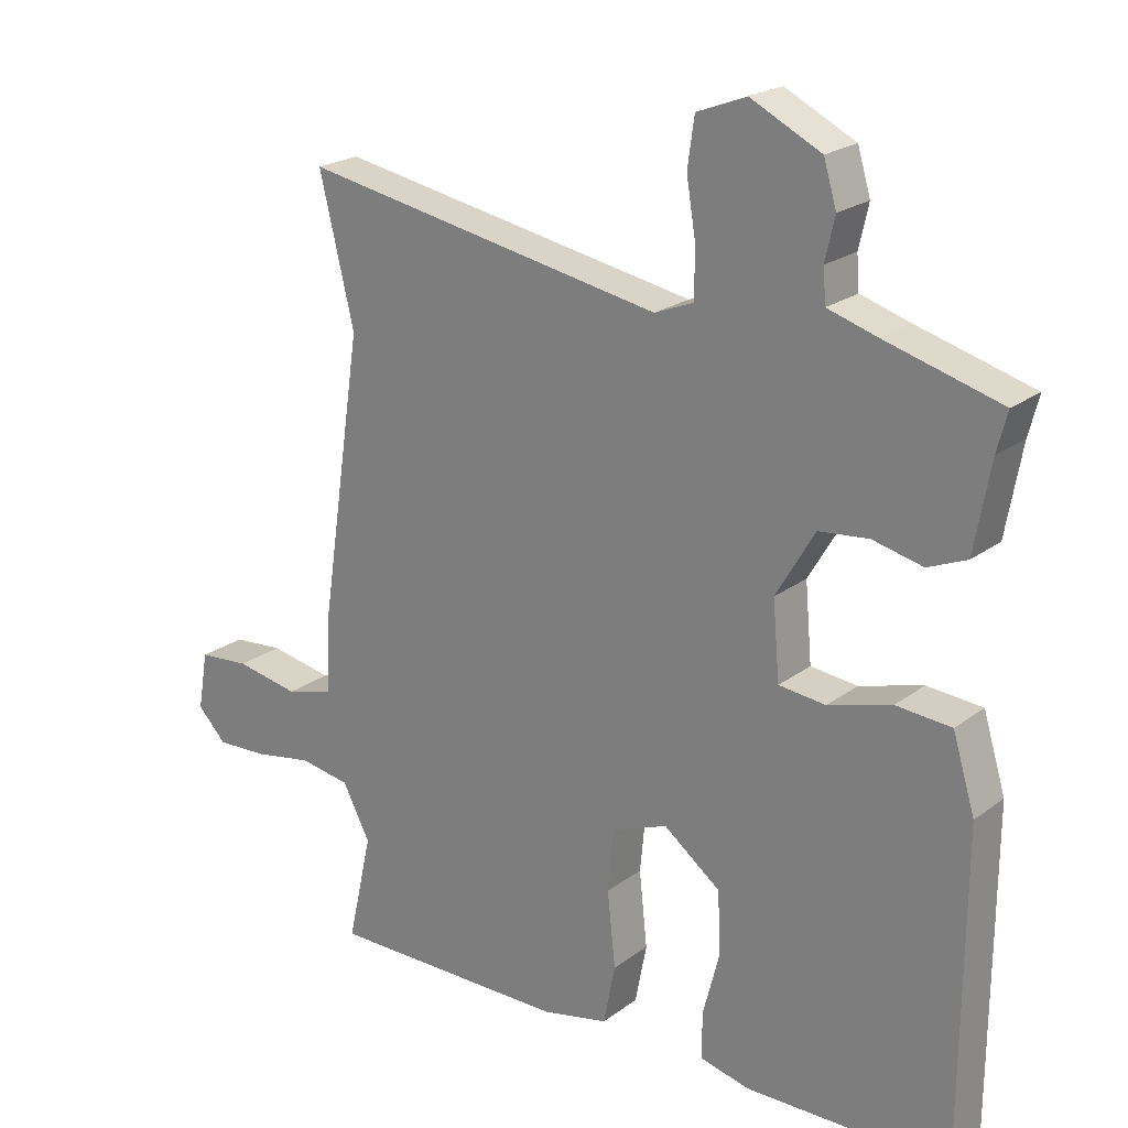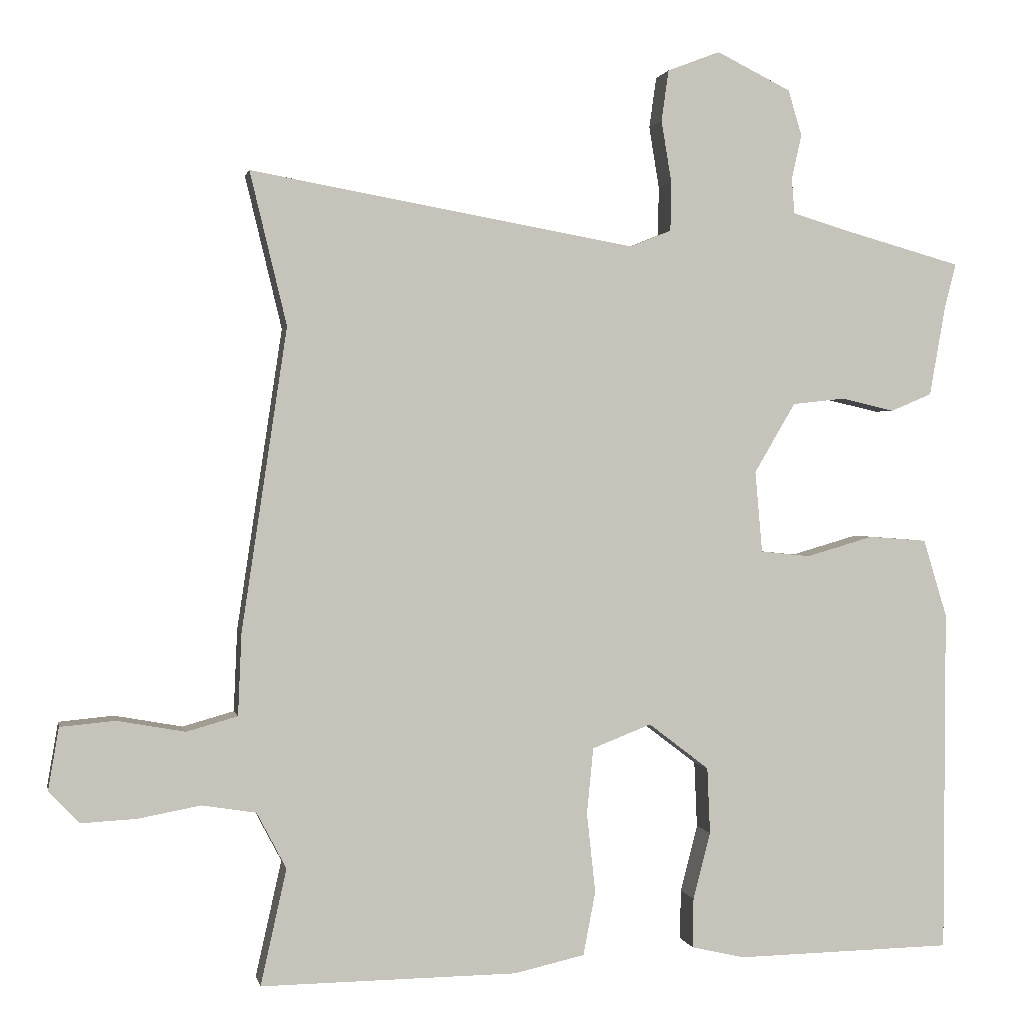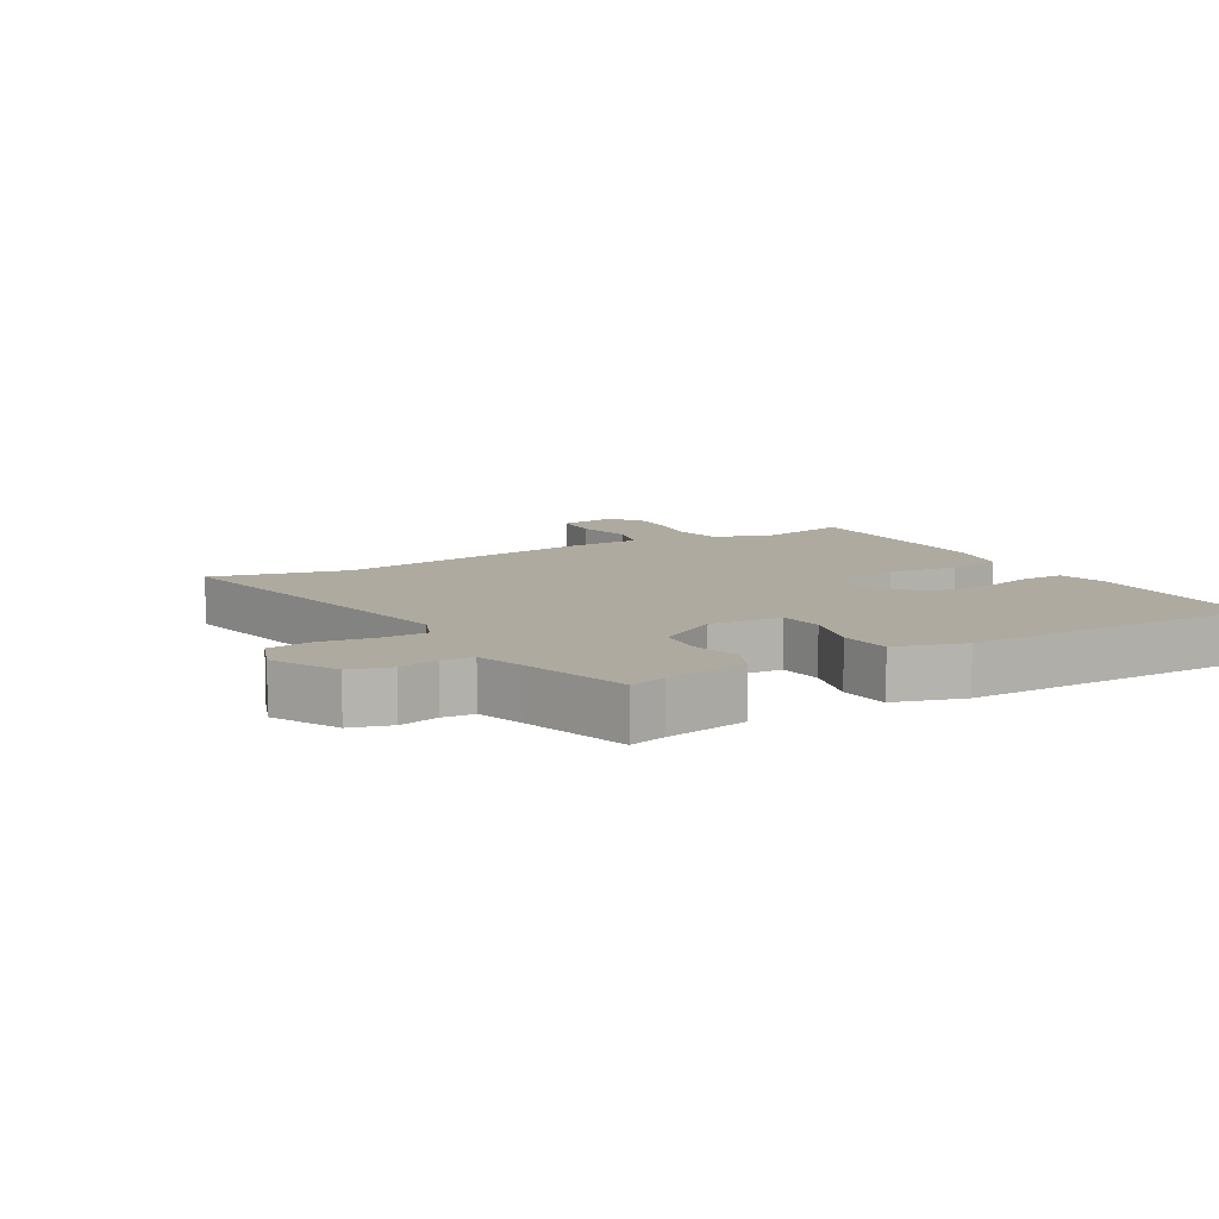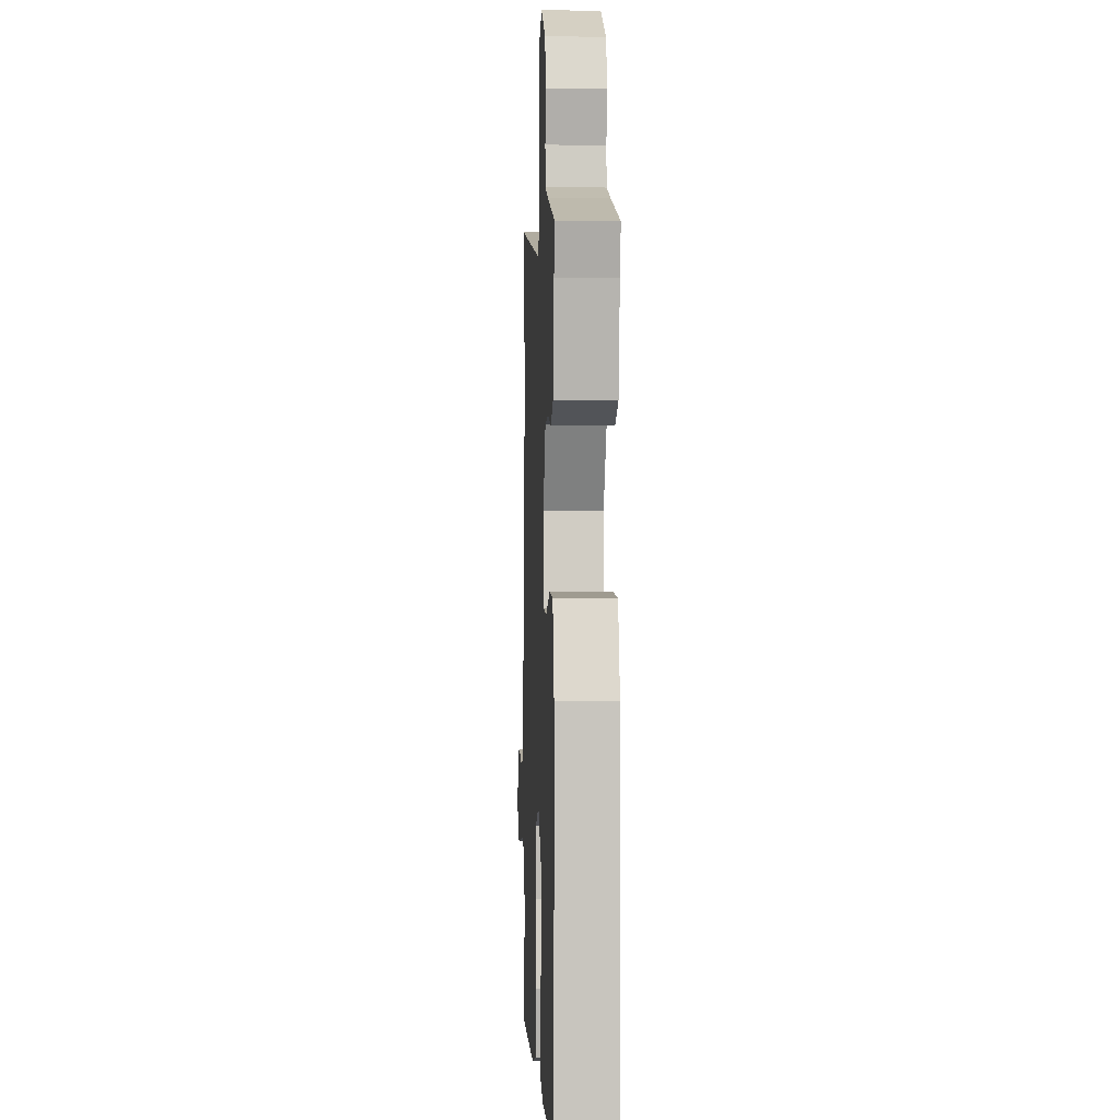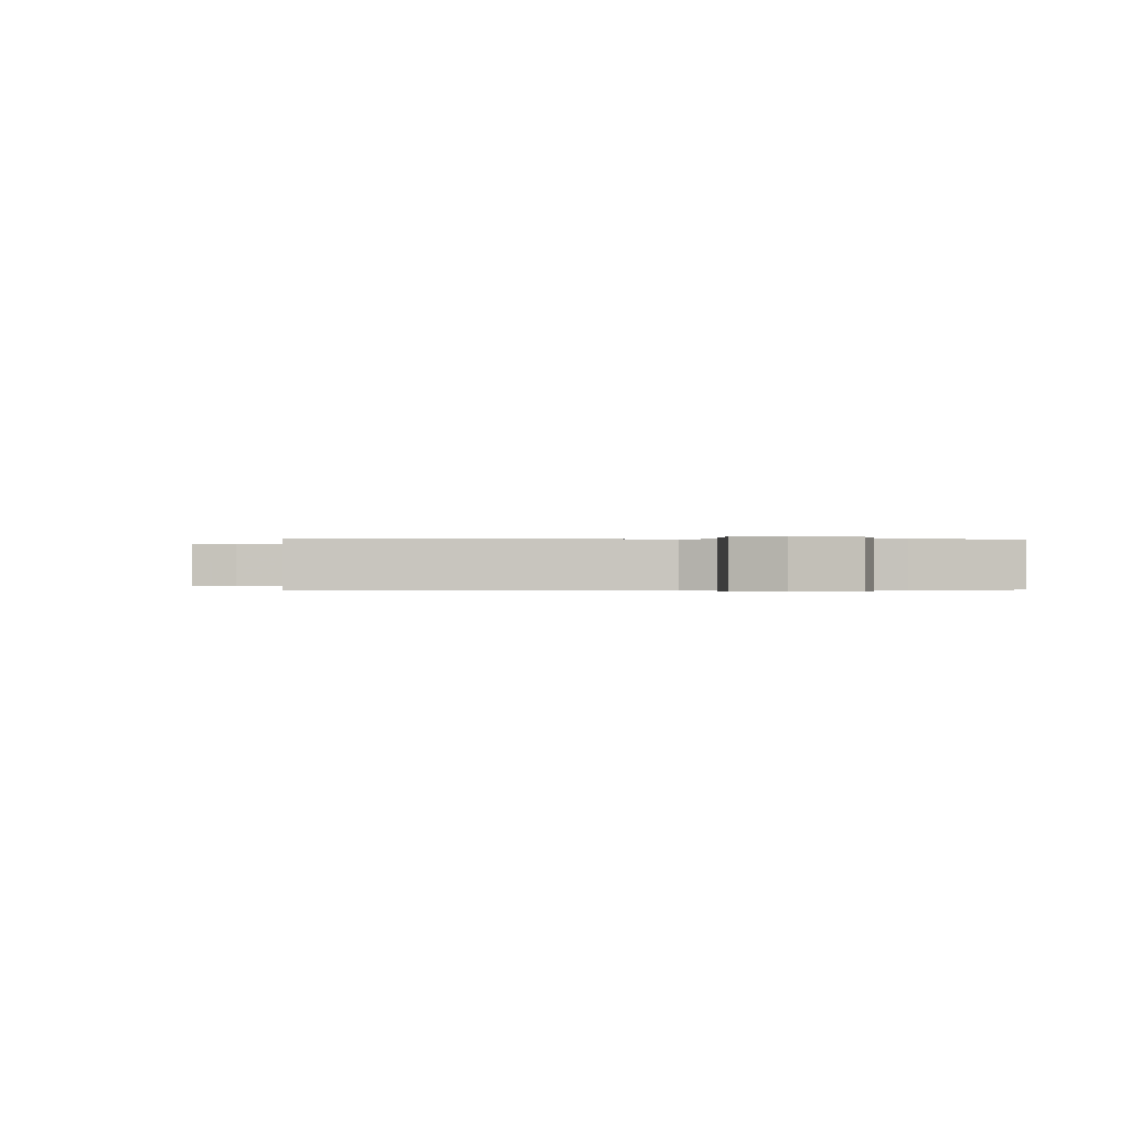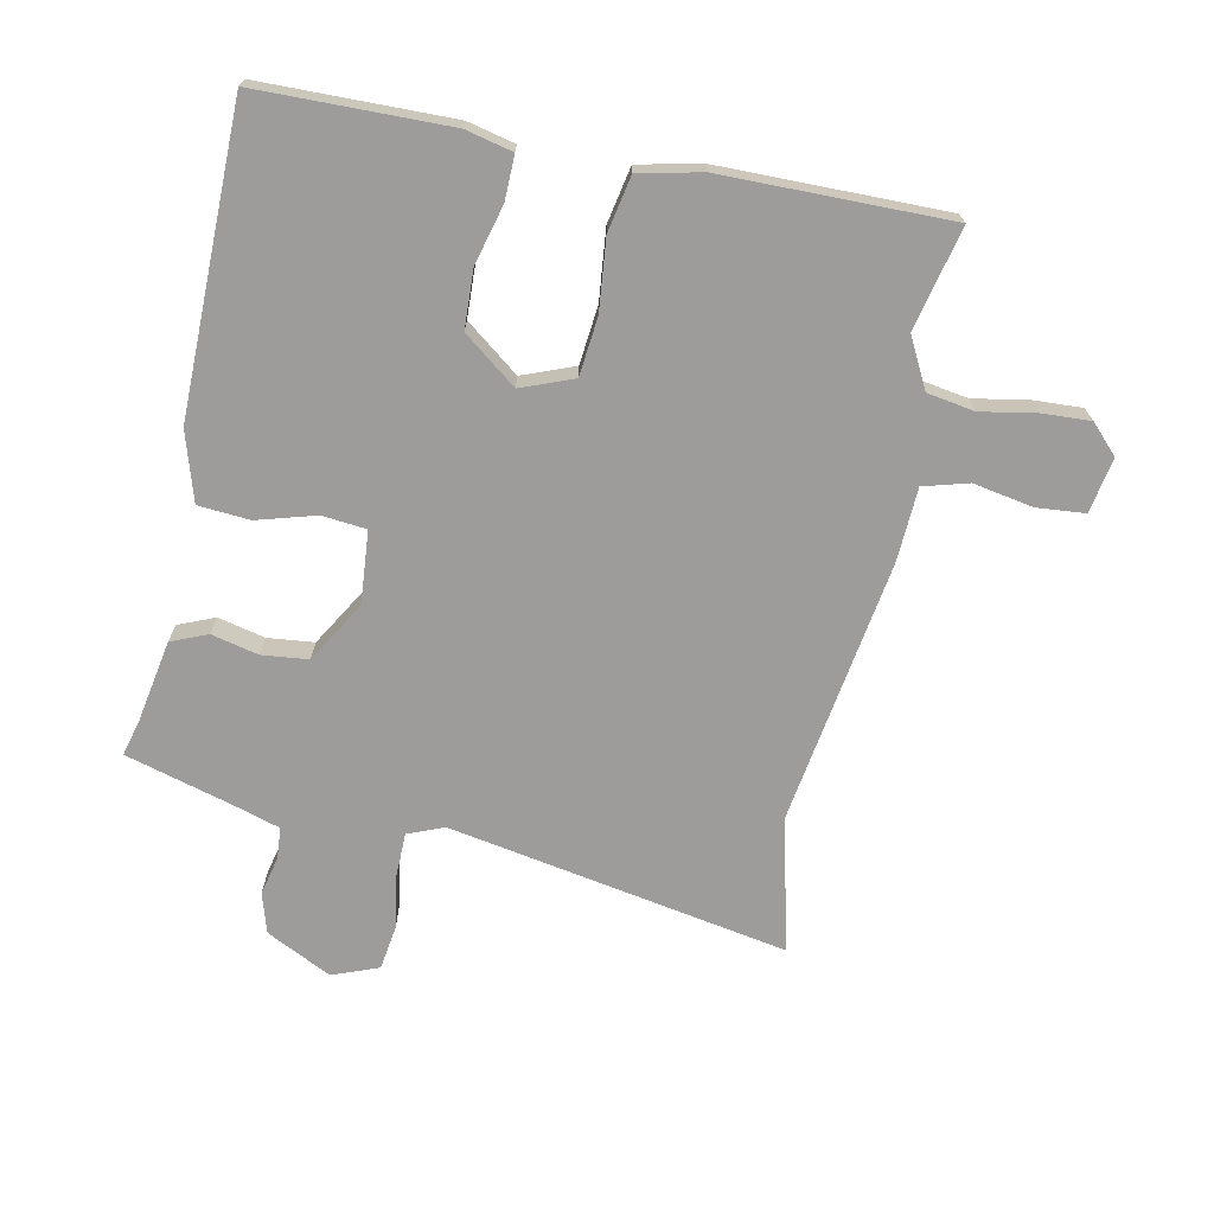
<metadata>
{"format":"obj","ext":"obj","renderer":"f3d","projection":"perspective","resolution":1024,"background":"white","views":[{"elev":22.0,"azim":38.2,"up":"+Z"},{"elev":1.1,"azim":-11.1,"up":"+Z"},{"elev":9.4,"azim":59.4,"up":"+Y"},{"elev":-0.2,"azim":87.4,"up":"+Z"},{"elev":-0.1,"azim":0.9,"up":"+Y"},{"elev":-70.2,"azim":168.2,"up":"+Y"}]}
</metadata>
<code>
v 0.478 0.07 -0.502
v 0.177 0.07 -0.508
v 0.103 0.07 -0.491
v 0.104 0.07 -0.422
v 0.128 0.07 -0.329
v 0.124 0.07 -0.237
v 0.04 0.07 -0.173
v -0.042 0.07 -0.205
v -0.051 0.07 -0.297
v -0.039 0.07 -0.408
v -0.056 0.07 -0.496
v -0.154 0.07 -0.518
v -0.51 0.07 -0.522
v -0.474 0.07 -0.361
v -0.515 0.07 -0.283
v -0.59 0.07 -0.271
v -0.677 0.07 -0.287
v -0.753 0.07 -0.291
v -0.796 0.07 -0.247
v -0.781 0.07 -0.16
v -0.705 0.07 -0.153
v -0.611 0.07 -0.17
v -0.54 0.07 -0.15
v -0.535 0.07 -0.036
v -0.472 0.07 0.383
v -0.523 0.07 0.595
v 0.012 0.07 0.5
v 0.069 0.07 0.523
v 0.07 0.07 0.592
v 0.056 0.07 0.677
v 0.066 0.07 0.748
v 0.139 0.07 0.776
v 0.242 0.07 0.725
v 0.261 0.07 0.662
v 0.247 0.07 0.6
v 0.251 0.07 0.551
v 0.324 0.07 0.529
v 0.493 0.07 0.482
v 0.478 0.07 0.424
v 0.455 0.07 0.295
v 0.398 0.07 0.271
v 0.324 0.07 0.288
v 0.251 0.07 0.28
v 0.194 0.07 0.183
v 0.204 0.07 0.07
v 0.273 0.07 0.063
v 0.366 0.07 0.09
v 0.447 0.07 0.084
v 0.48 0.07 -0.024
v 0.478 0 -0.502
v 0.177 0 -0.508
v 0.103 0 -0.491
v 0.104 0 -0.422
v 0.128 0 -0.329
v 0.124 0 -0.237
v 0.04 0 -0.173
v -0.042 0 -0.205
v -0.051 0 -0.297
v -0.039 0 -0.408
v -0.056 0 -0.496
v -0.154 0 -0.518
v -0.51 0 -0.522
v -0.474 0 -0.361
v -0.515 0 -0.283
v -0.59 0 -0.271
v -0.677 0 -0.287
v -0.753 0 -0.291
v -0.796 0 -0.247
v -0.781 0 -0.16
v -0.705 0 -0.153
v -0.611 0 -0.17
v -0.54 0 -0.15
v -0.535 0 -0.036
v -0.472 0 0.383
v -0.523 0 0.595
v 0.012 0 0.5
v 0.069 0 0.523
v 0.07 0 0.592
v 0.056 0 0.677
v 0.066 0 0.748
v 0.139 0 0.776
v 0.242 0 0.725
v 0.261 0 0.662
v 0.247 0 0.6
v 0.251 0 0.551
v 0.324 0 0.529
v 0.493 0 0.482
v 0.478 0 0.424
v 0.455 0 0.295
v 0.398 0 0.271
v 0.324 0 0.288
v 0.251 0 0.28
v 0.194 0 0.183
v 0.204 0 0.07
v 0.273 0 0.063
v 0.366 0 0.09
v 0.447 0 0.084
v 0.48 0 -0.024
f 46 47 48 49
f 45 46 49 1
f 39 40 41 42
f 37 38 39 42
f 36 37 42 43
f 35 36 43 44
f 33 34 35
f 32 33 35 44
f 29 30 31 32
f 28 29 32 44
f 25 26 27
f 23 24 25 27
f 23 27 28 44
f 19 20 21 22
f 19 22 23
f 16 17 18 19
f 16 19 23
f 15 16 23 44
f 11 12 13 14
f 9 10 11 14
f 8 9 14 15
f 7 8 15 44
f 2 3 4 5
f 45 1 2 5
f 45 5 6
f 6 7 44 45
f 98 97 96 95
f 50 98 95 94
f 91 90 89 88
f 91 88 87 86
f 92 91 86 85
f 93 92 85 84
f 84 83 82
f 93 84 82 81
f 81 80 79 78
f 93 81 78 77
f 76 75 74
f 76 74 73 72
f 93 77 76 72
f 71 70 69 68
f 72 71 68
f 68 67 66 65
f 72 68 65
f 93 72 65 64
f 63 62 61 60
f 63 60 59 58
f 64 63 58 57
f 93 64 57 56
f 54 53 52 51
f 54 51 50 94
f 55 54 94
f 94 93 56 55
f 1 50 51 2
f 2 51 52 3
f 3 52 53 4
f 4 53 54 5
f 5 54 55 6
f 6 55 56 7
f 7 56 57 8
f 8 57 58 9
f 9 58 59 10
f 10 59 60 11
f 11 60 61 12
f 12 61 62 13
f 13 62 63 14
f 14 63 64 15
f 15 64 65 16
f 16 65 66 17
f 17 66 67 18
f 18 67 68 19
f 19 68 69 20
f 20 69 70 21
f 21 70 71 22
f 22 71 72 23
f 23 72 73 24
f 24 73 74 25
f 25 74 75 26
f 26 75 76 27
f 27 76 77 28
f 28 77 78 29
f 29 78 79 30
f 30 79 80 31
f 31 80 81 32
f 32 81 82 33
f 33 82 83 34
f 34 83 84 35
f 35 84 85 36
f 36 85 86 37
f 37 86 87 38
f 38 87 88 39
f 39 88 89 40
f 40 89 90 41
f 41 90 91 42
f 42 91 92 43
f 43 92 93 44
f 44 93 94 45
f 45 94 95 46
f 46 95 96 47
f 47 96 97 48
f 48 97 98 49
f 49 98 50 1

</code>
